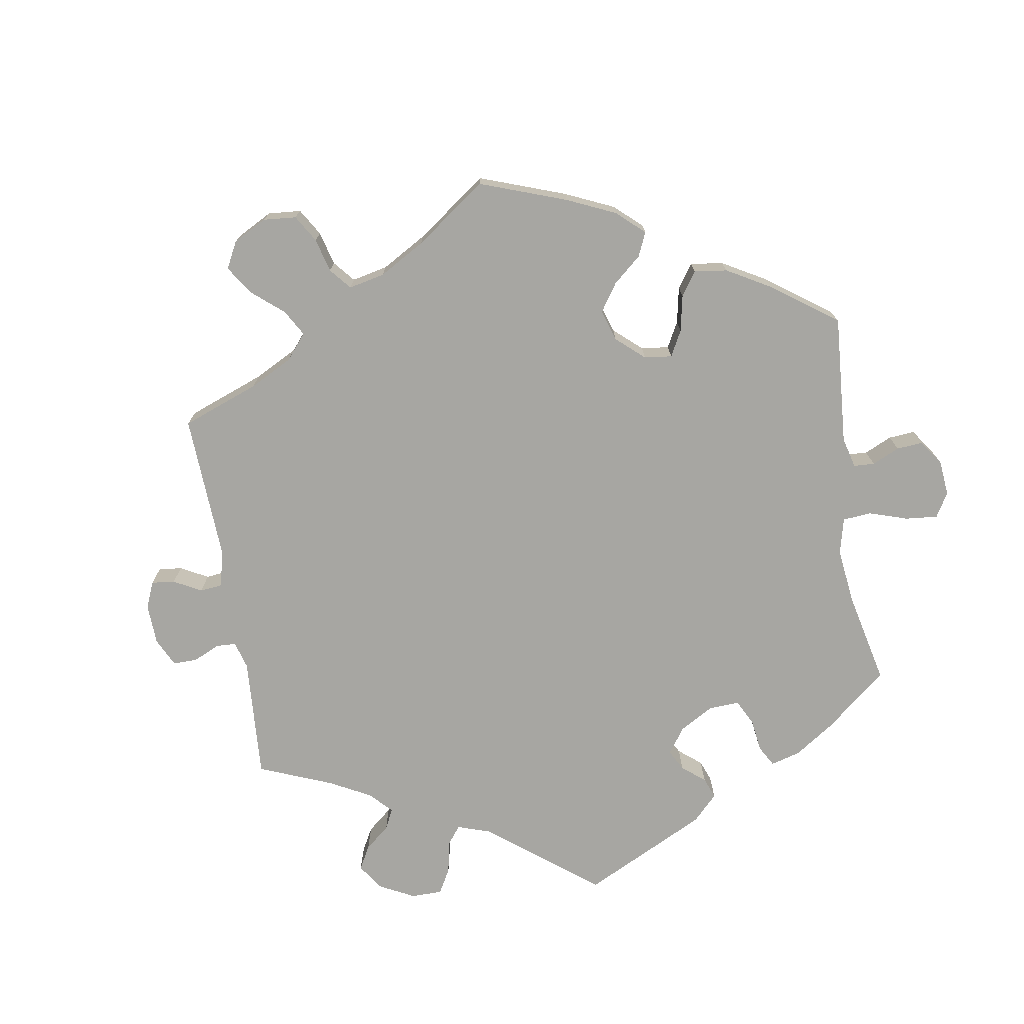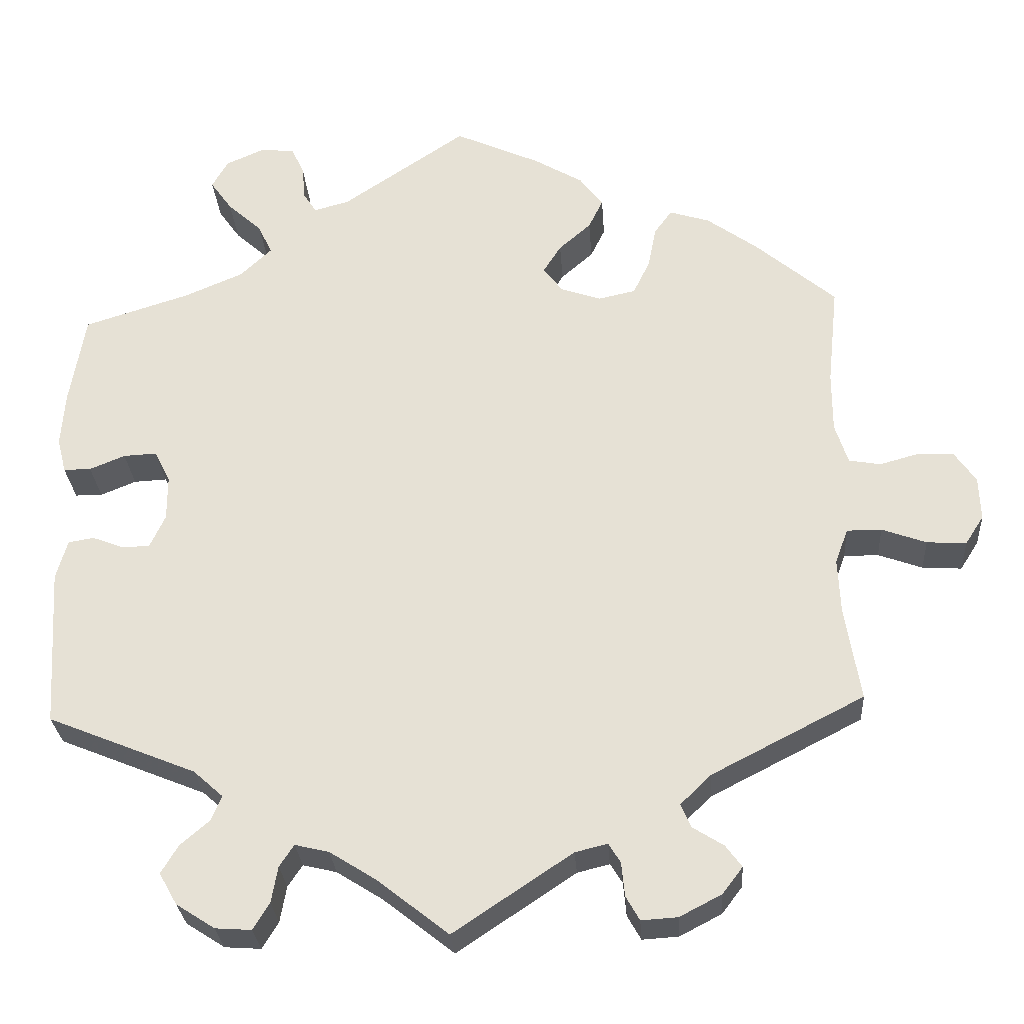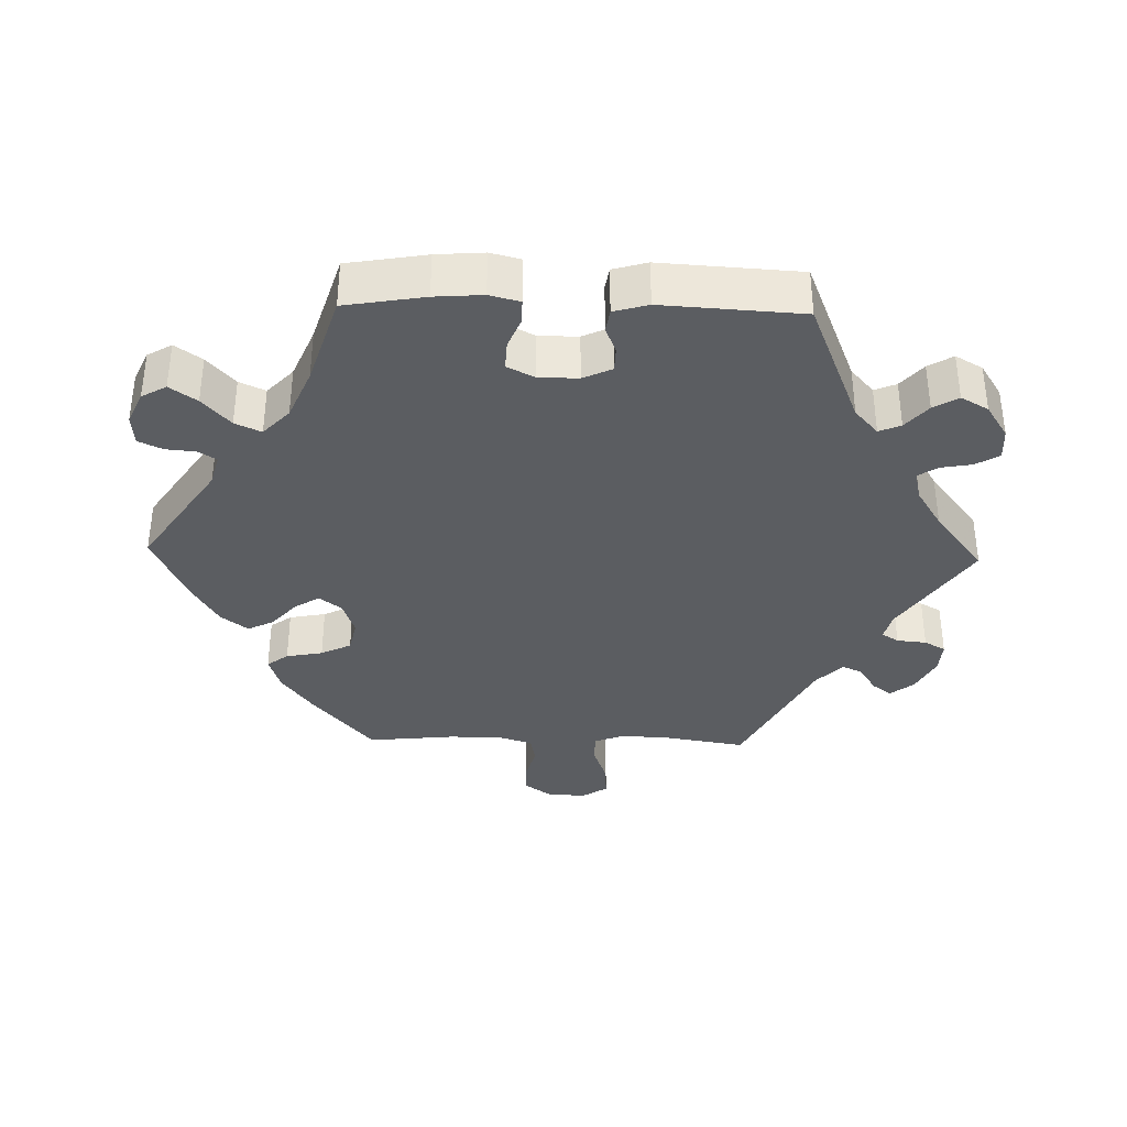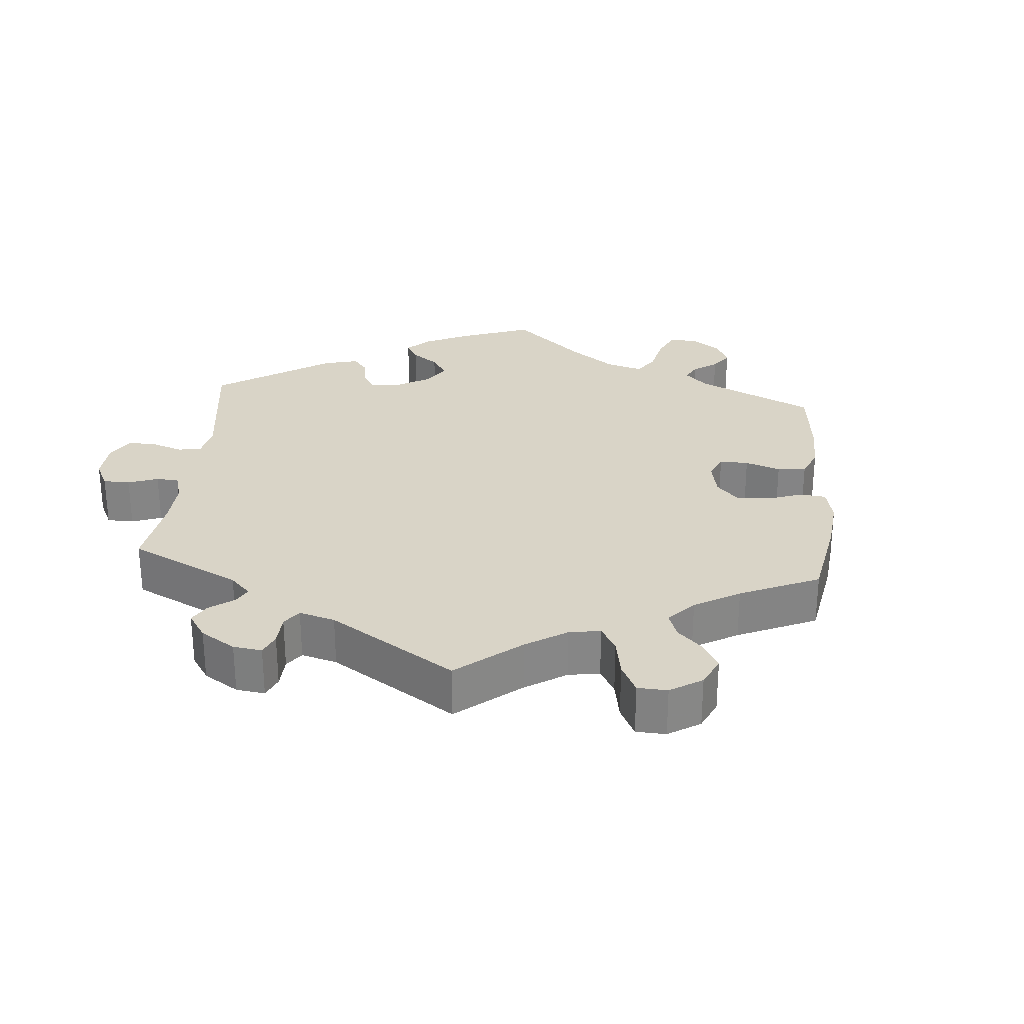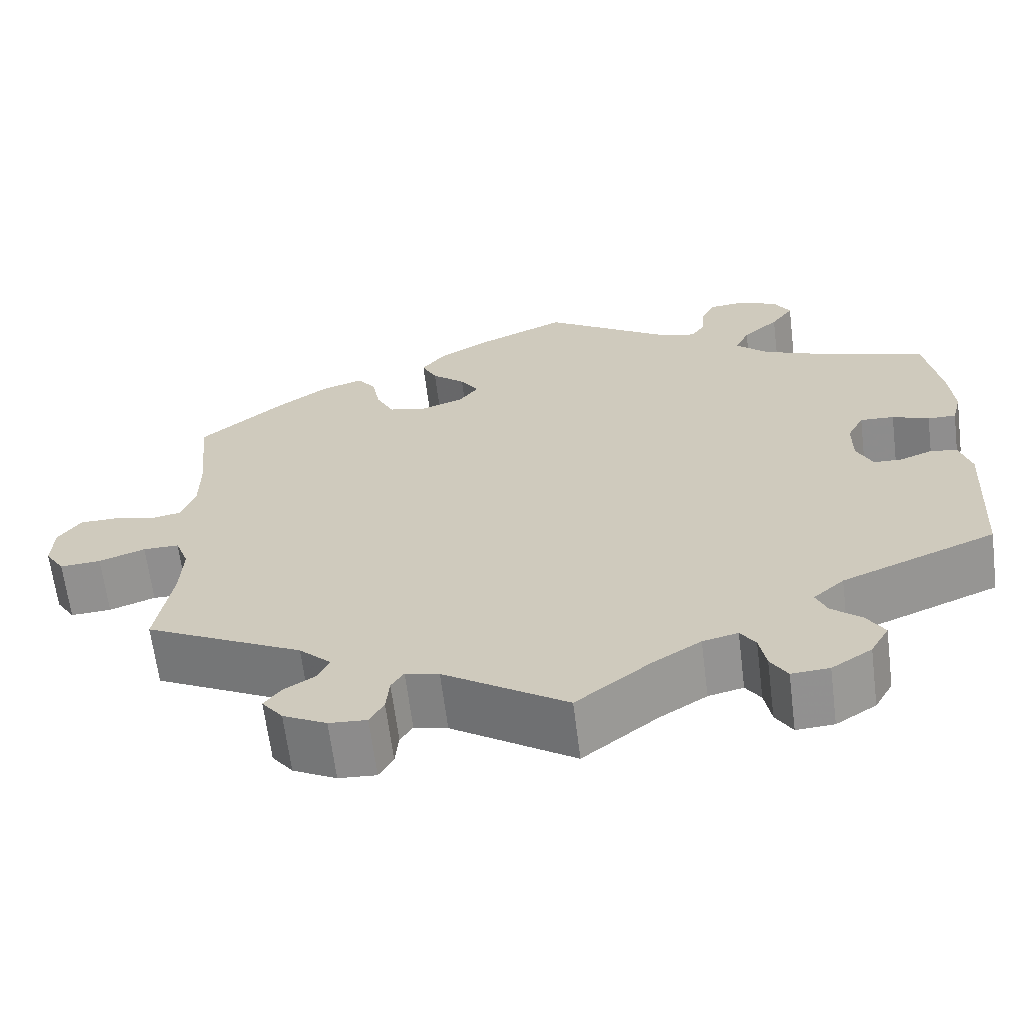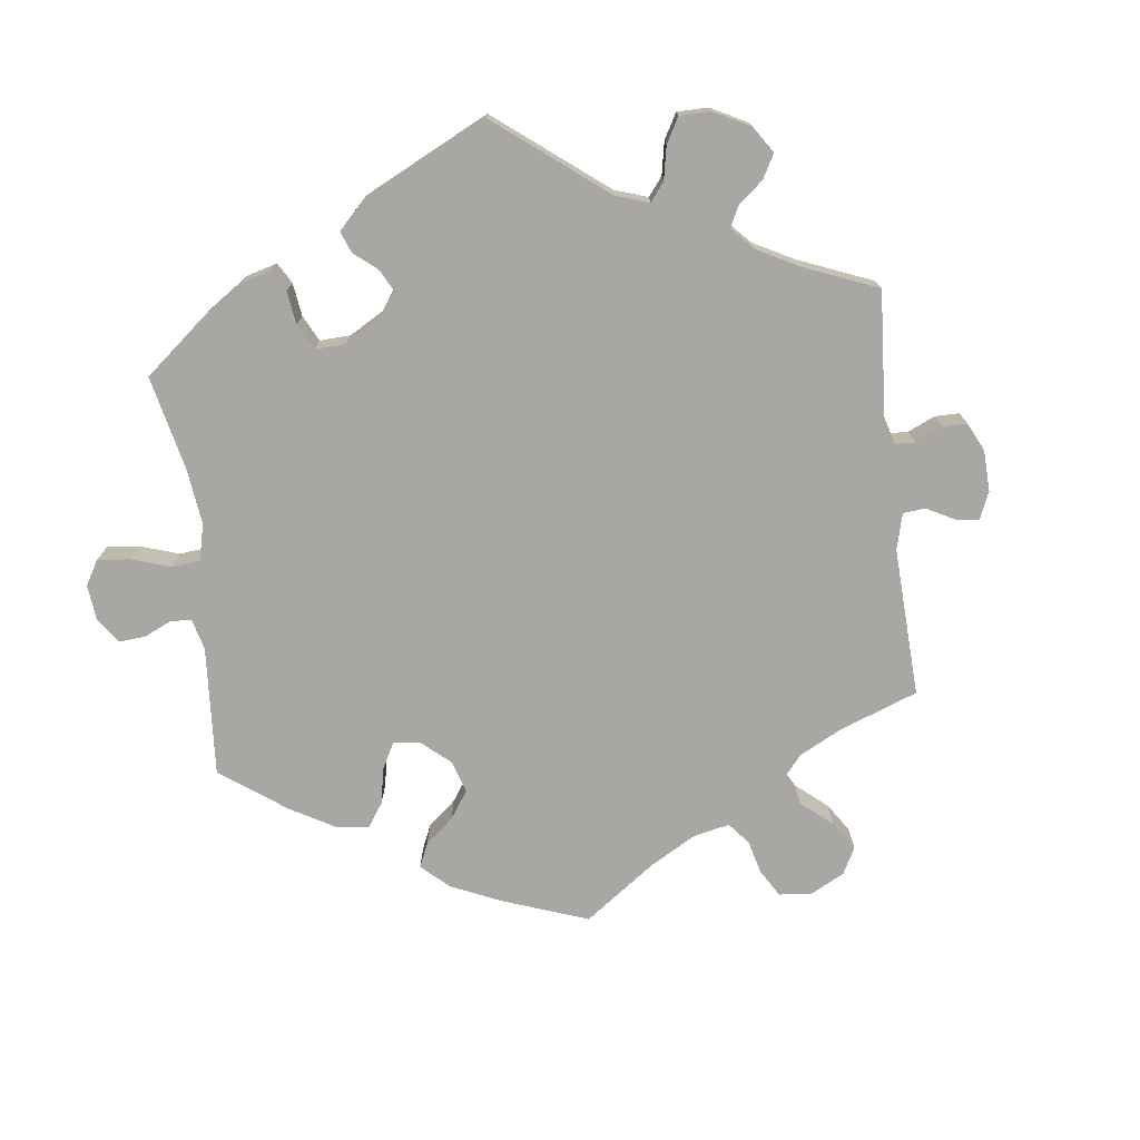
<metadata>
{"format":"obj","ext":"obj","renderer":"f3d","projection":"perspective","resolution":1024,"background":"white","views":[{"elev":-74.0,"azim":-50.8,"up":"+Y"},{"elev":-28.3,"azim":-176.1,"up":"+Z"},{"elev":-36.0,"azim":88.5,"up":"+Y"},{"elev":28.4,"azim":-114.9,"up":"+Y"},{"elev":-65.0,"azim":7.2,"up":"+Z"},{"elev":-74.4,"azim":126.9,"up":"+Y"}]}
</metadata>
<code>
v 0.154 0.07 0.474
v 0.198 0.07 0.462
v 0.214 0.07 0.487
v 0.218 0.07 0.53
v 0.234 0.07 0.564
v 0.277 0.07 0.568
v 0.324 0.07 0.547
v 0.344 0.07 0.512
v 0.317 0.07 0.474
v 0.274 0.07 0.435
v 0.257 0.07 0.398
v 0.296 0.07 0.361
v 0.369 0.07 0.33
v 0.5 0.07 0.289
v 0.519 0.07 0.176
v 0.524 0.07 0.108
v 0.513 0.07 0.065
v 0.479 0.07 0.065
v 0.435 0.07 0.083
v 0.394 0.07 0.085
v 0.374 0.07 0.046
v 0.374 0.07 -0.01
v 0.393 0.07 -0.051
v 0.427 0.07 -0.052
v 0.466 0.07 -0.037
v 0.498 0.07 -0.042
v 0.512 0.07 -0.091
v 0.5 0.07 -0.289
v 0.316 0.07 -0.364
v 0.279 0.07 -0.397
v 0.292 0.07 -0.428
v 0.328 0.07 -0.459
v 0.349 0.07 -0.494
v 0.327 0.07 -0.533
v 0.279 0.07 -0.564
v 0.234 0.07 -0.567
v 0.214 0.07 -0.534
v 0.206 0.07 -0.489
v 0.188 0.07 -0.462
v 0.146 0.07 -0.472
v 0.089 0.07 -0.508
v 0 0.07 -0.578
v -0.147 0.07 -0.48
v -0.187 0.07 -0.47
v -0.202 0.07 -0.494
v -0.206 0.07 -0.536
v -0.223 0.07 -0.566
v -0.268 0.07 -0.563
v -0.32 0.07 -0.536
v -0.345 0.07 -0.503
v -0.325 0.07 -0.476
v -0.287 0.07 -0.452
v -0.274 0.07 -0.423
v -0.312 0.07 -0.386
v -0.501 0.07 -0.289
v -0.482 0.07 -0.173
v -0.479 0.07 -0.104
v -0.495 0.07 -0.061
v -0.538 0.07 -0.061
v -0.593 0.07 -0.081
v -0.642 0.07 -0.084
v -0.665 0.07 -0.048
v -0.663 0.07 0.006
v -0.636 0.07 0.045
v -0.591 0.07 0.046
v -0.543 0.07 0.033
v -0.504 0.07 0.04
v -0.488 0.07 0.09
v -0.488 0.07 0.165
v -0.501 0.07 0.289
v -0.401 0.07 0.374
v -0.339 0.07 0.419
v -0.289 0.07 0.435
v -0.267 0.07 0.405
v -0.257 0.07 0.353
v -0.236 0.07 0.31
v -0.19 0.07 0.3
v -0.14 0.07 0.317
v -0.116 0.07 0.349
v -0.138 0.07 0.384
v -0.178 0.07 0.419
v -0.196 0.07 0.456
v -0.167 0.07 0.494
v -0.106 0.07 0.53
v 0 0.07 0.578
v 0.154 0 0.474
v 0.198 0 0.462
v 0.214 0 0.487
v 0.218 0 0.53
v 0.234 0 0.564
v 0.277 0 0.568
v 0.324 0 0.547
v 0.344 0 0.512
v 0.317 0 0.474
v 0.274 0 0.435
v 0.257 0 0.398
v 0.296 0 0.361
v 0.369 0 0.33
v 0.5 0 0.289
v 0.519 0 0.176
v 0.524 0 0.108
v 0.513 0 0.065
v 0.479 0 0.065
v 0.435 0 0.083
v 0.394 0 0.085
v 0.374 0 0.046
v 0.374 0 -0.01
v 0.393 0 -0.051
v 0.427 0 -0.052
v 0.466 0 -0.037
v 0.498 0 -0.042
v 0.512 0 -0.091
v 0.5 0 -0.289
v 0.316 0 -0.364
v 0.279 0 -0.397
v 0.292 0 -0.428
v 0.328 0 -0.459
v 0.349 0 -0.494
v 0.327 0 -0.533
v 0.279 0 -0.564
v 0.234 0 -0.567
v 0.214 0 -0.534
v 0.206 0 -0.489
v 0.188 0 -0.462
v 0.146 0 -0.472
v 0.089 0 -0.508
v 0 0 -0.578
v -0.147 0 -0.48
v -0.187 0 -0.47
v -0.202 0 -0.494
v -0.206 0 -0.536
v -0.223 0 -0.566
v -0.268 0 -0.563
v -0.32 0 -0.536
v -0.345 0 -0.503
v -0.325 0 -0.476
v -0.287 0 -0.452
v -0.274 0 -0.423
v -0.312 0 -0.386
v -0.501 0 -0.289
v -0.482 0 -0.173
v -0.479 0 -0.104
v -0.495 0 -0.061
v -0.538 0 -0.061
v -0.593 0 -0.081
v -0.642 0 -0.084
v -0.665 0 -0.048
v -0.663 0 0.006
v -0.636 0 0.045
v -0.591 0 0.046
v -0.543 0 0.033
v -0.504 0 0.04
v -0.488 0 0.09
v -0.488 0 0.165
v -0.501 0 0.289
v -0.401 0 0.374
v -0.339 0 0.419
v -0.289 0 0.435
v -0.267 0 0.405
v -0.257 0 0.353
v -0.236 0 0.31
v -0.19 0 0.3
v -0.14 0 0.317
v -0.116 0 0.349
v -0.138 0 0.384
v -0.178 0 0.419
v -0.196 0 0.456
v -0.167 0 0.494
v -0.106 0 0.53
v 0 0 0.578
f 84 85 1
f 83 84 1 2
f 80 81 82 83
f 79 80 83 2
f 78 79 2
f 72 73 74 75
f 72 75 76
f 69 70 71 72
f 68 69 72 76
f 67 68 76 77
f 63 64 65 66
f 63 66 67
f 62 63 67
f 59 60 61 62
f 58 59 62 67
f 57 58 67 77
f 54 55 56
f 53 54 56 57
f 49 50 51 52
f 49 52 53
f 48 49 53
f 45 46 47 48
f 44 45 48 53
f 43 44 53 57
f 41 42 43 57
f 35 36 37 38
f 35 38 39
f 34 35 39
f 31 32 33 34
f 30 31 34 39
f 29 30 39 40
f 27 28 29
f 24 25 26 27
f 23 24 27 29
f 22 23 29 40
f 16 17 18 19
f 16 19 20
f 13 14 15 16
f 12 13 16 20
f 11 12 20 21
f 7 8 9 10
f 7 10 11
f 6 7 11
f 3 4 5 6
f 2 3 6 11
f 78 2 11 21
f 41 57 77 78
f 40 41 78
f 21 22 40 78
f 86 170 169
f 87 86 169 168
f 168 167 166 165
f 87 168 165 164
f 87 164 163
f 160 159 158 157
f 161 160 157
f 157 156 155 154
f 161 157 154 153
f 162 161 153 152
f 151 150 149 148
f 152 151 148
f 152 148 147
f 147 146 145 144
f 152 147 144 143
f 162 152 143 142
f 141 140 139
f 142 141 139 138
f 137 136 135 134
f 138 137 134
f 138 134 133
f 133 132 131 130
f 138 133 130 129
f 142 138 129 128
f 142 128 127 126
f 123 122 121 120
f 124 123 120
f 124 120 119
f 119 118 117 116
f 124 119 116 115
f 125 124 115 114
f 114 113 112
f 112 111 110 109
f 114 112 109 108
f 125 114 108 107
f 104 103 102 101
f 105 104 101
f 101 100 99 98
f 105 101 98 97
f 106 105 97 96
f 95 94 93 92
f 96 95 92
f 96 92 91
f 91 90 89 88
f 96 91 88 87
f 106 96 87 163
f 163 162 142 126
f 163 126 125
f 163 125 107 106
f 1 86 87 2
f 2 87 88 3
f 3 88 89 4
f 4 89 90 5
f 5 90 91 6
f 6 91 92 7
f 7 92 93 8
f 8 93 94 9
f 9 94 95 10
f 10 95 96 11
f 11 96 97 12
f 12 97 98 13
f 13 98 99 14
f 14 99 100 15
f 15 100 101 16
f 16 101 102 17
f 17 102 103 18
f 18 103 104 19
f 19 104 105 20
f 20 105 106 21
f 21 106 107 22
f 22 107 108 23
f 23 108 109 24
f 24 109 110 25
f 25 110 111 26
f 26 111 112 27
f 27 112 113 28
f 28 113 114 29
f 29 114 115 30
f 30 115 116 31
f 31 116 117 32
f 32 117 118 33
f 33 118 119 34
f 34 119 120 35
f 35 120 121 36
f 36 121 122 37
f 37 122 123 38
f 38 123 124 39
f 39 124 125 40
f 40 125 126 41
f 41 126 127 42
f 42 127 128 43
f 43 128 129 44
f 44 129 130 45
f 45 130 131 46
f 46 131 132 47
f 47 132 133 48
f 48 133 134 49
f 49 134 135 50
f 50 135 136 51
f 51 136 137 52
f 52 137 138 53
f 53 138 139 54
f 54 139 140 55
f 55 140 141 56
f 56 141 142 57
f 57 142 143 58
f 58 143 144 59
f 59 144 145 60
f 60 145 146 61
f 61 146 147 62
f 62 147 148 63
f 63 148 149 64
f 64 149 150 65
f 65 150 151 66
f 66 151 152 67
f 67 152 153 68
f 68 153 154 69
f 69 154 155 70
f 70 155 156 71
f 71 156 157 72
f 72 157 158 73
f 73 158 159 74
f 74 159 160 75
f 75 160 161 76
f 76 161 162 77
f 77 162 163 78
f 78 163 164 79
f 79 164 165 80
f 80 165 166 81
f 81 166 167 82
f 82 167 168 83
f 83 168 169 84
f 84 169 170 85
f 85 170 86 1

</code>
